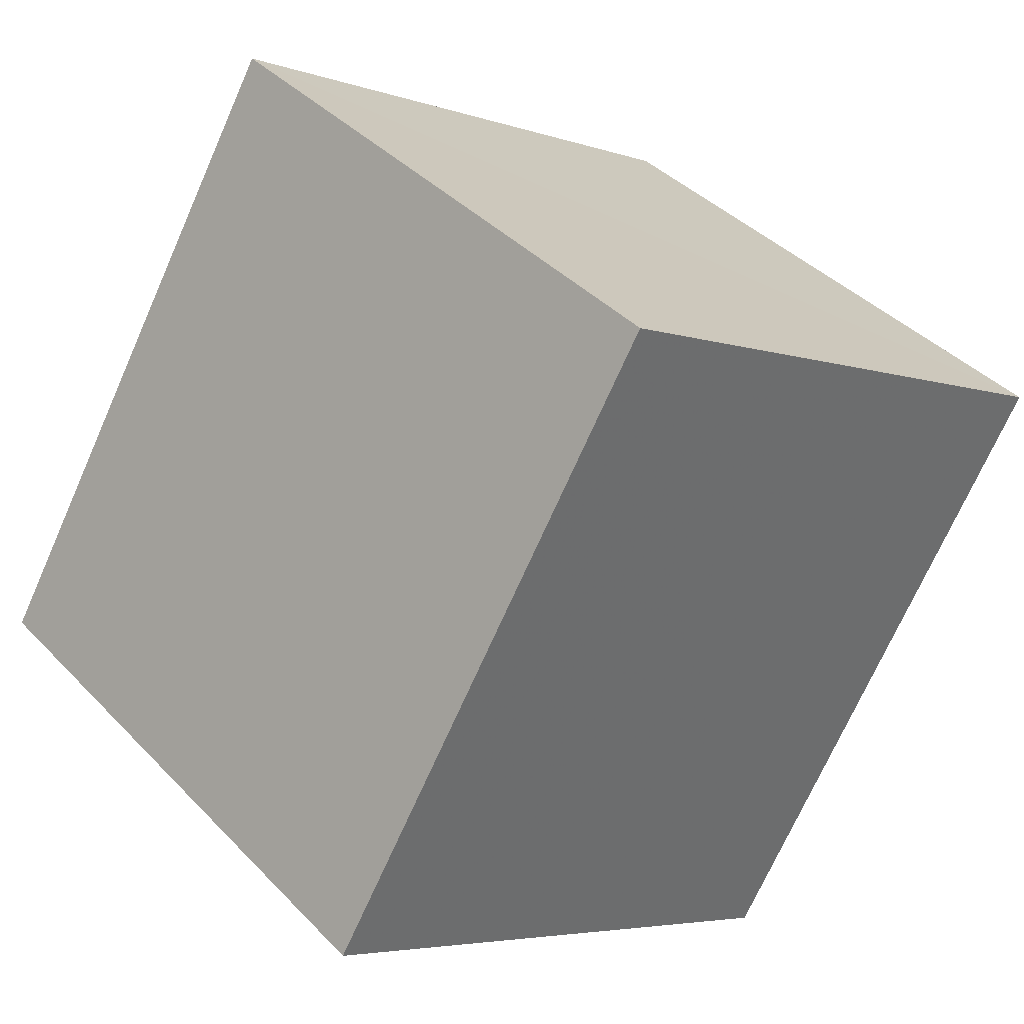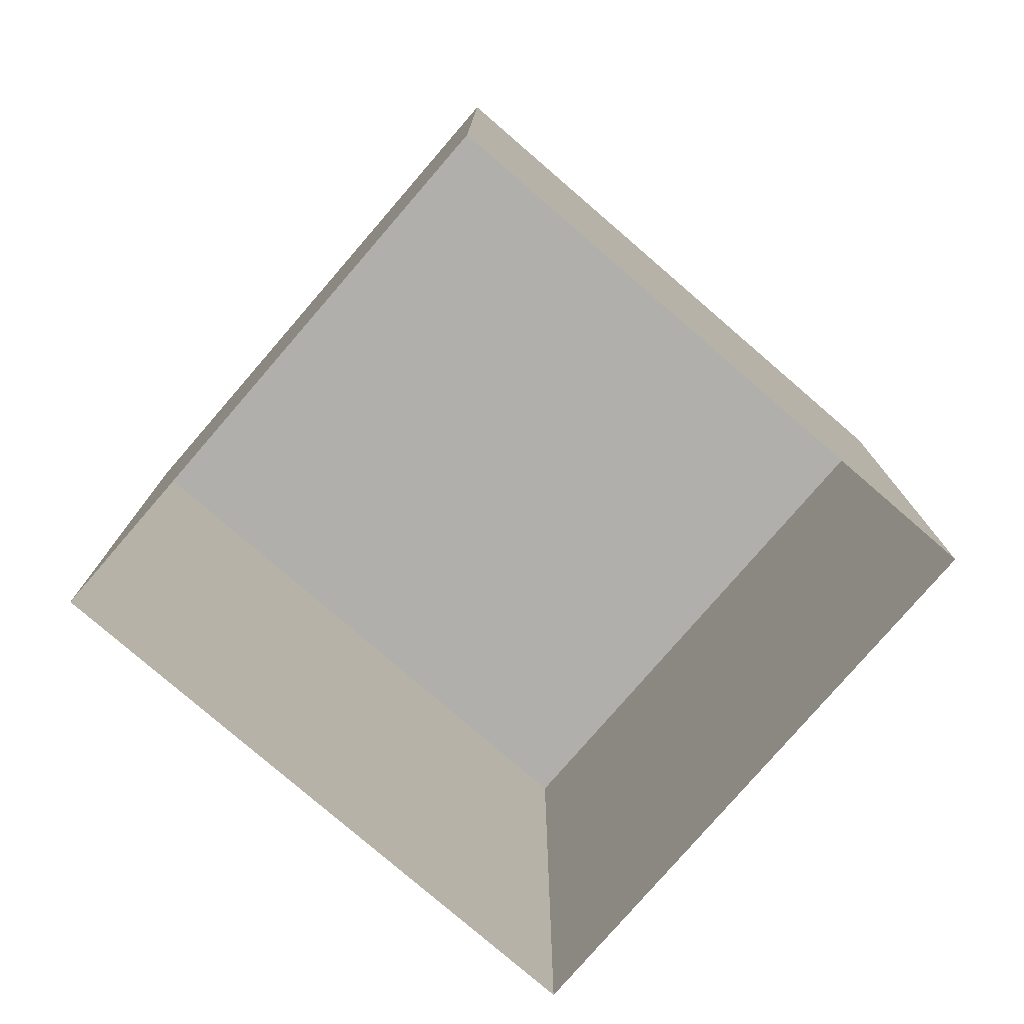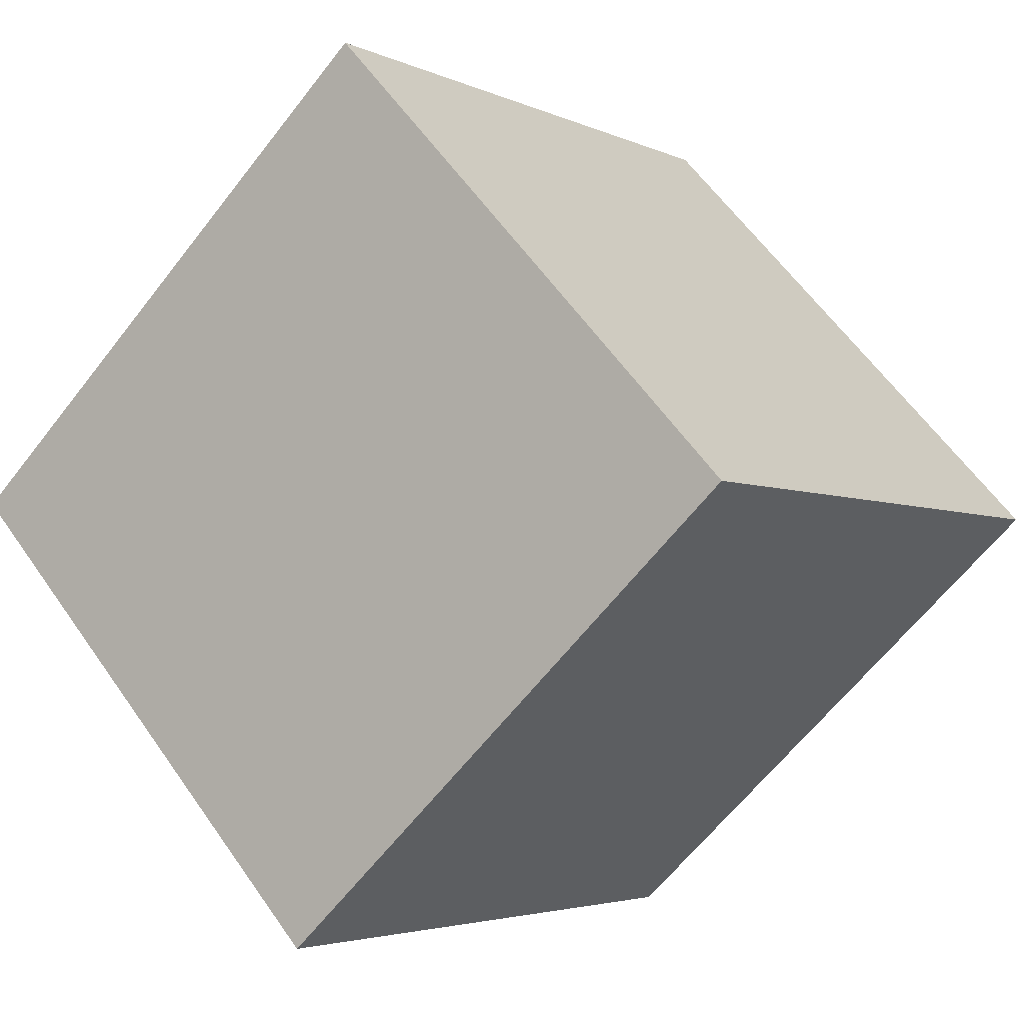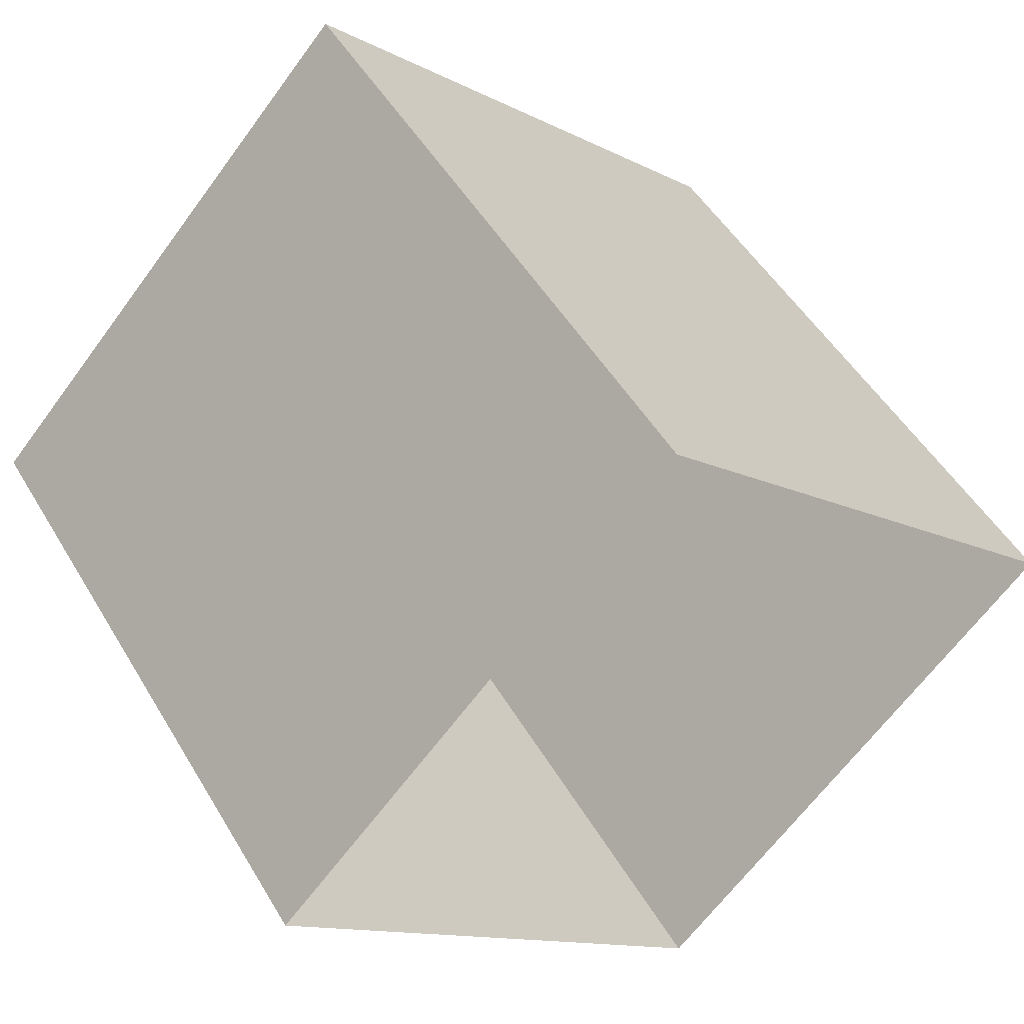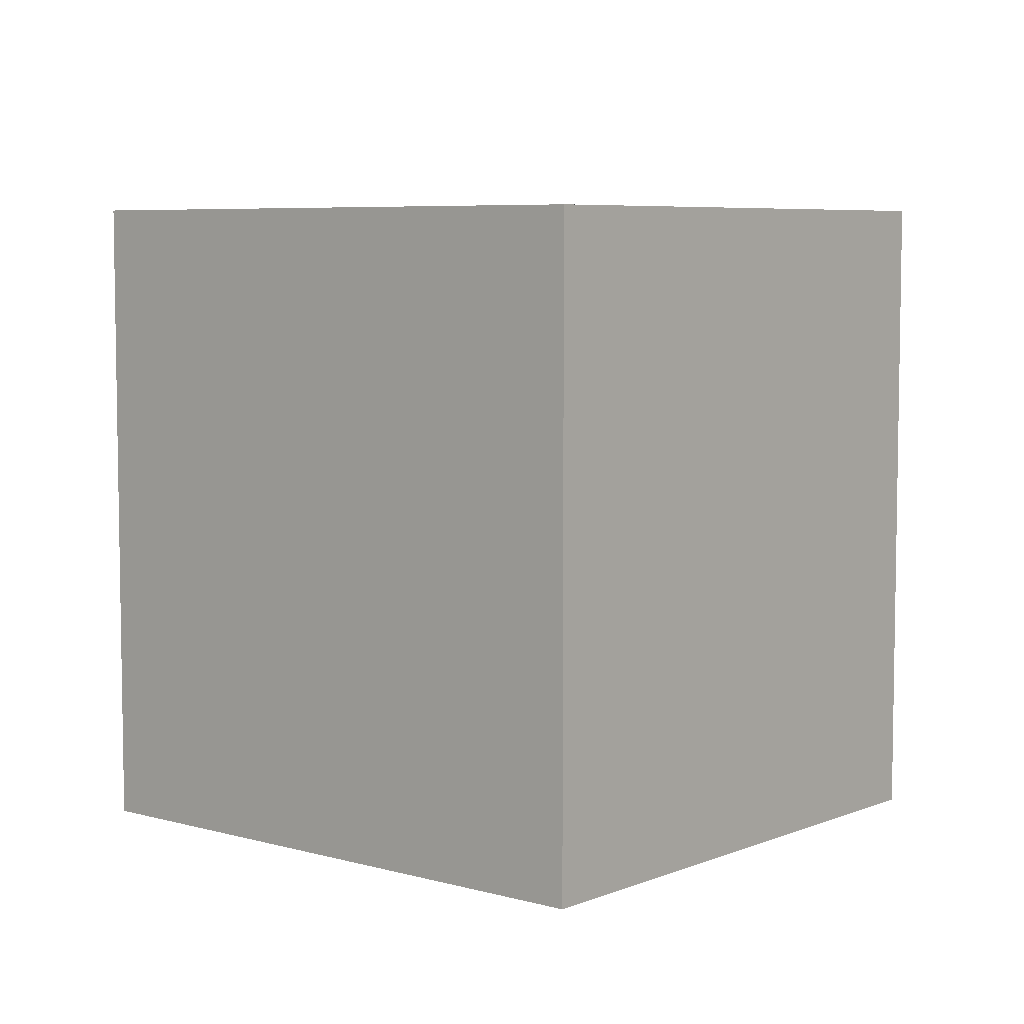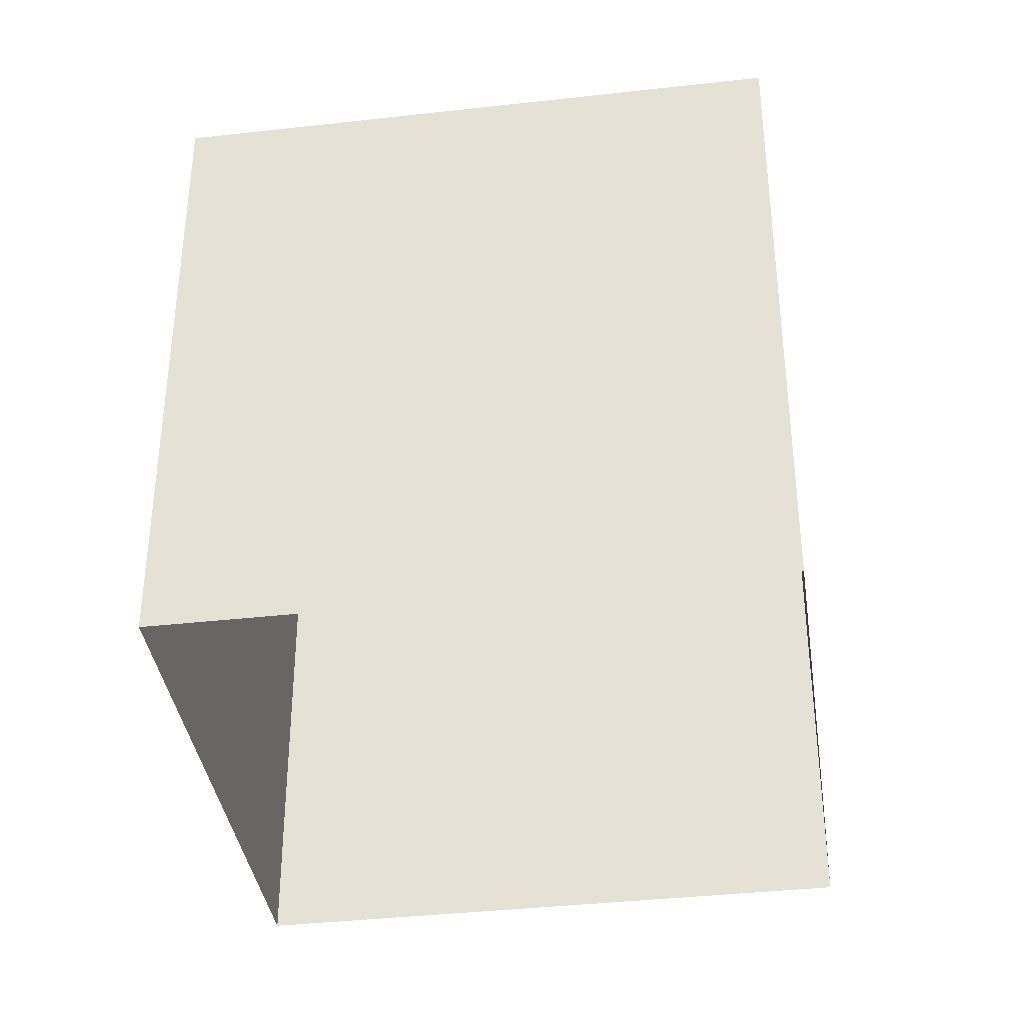
<metadata>
{"format":"obj","ext":"obj","renderer":"f3d","projection":"perspective","resolution":1024,"background":"white","views":[{"elev":-71.2,"azim":-23.9,"up":"+Y"},{"elev":-78.3,"azim":2.1,"up":"+Z"},{"elev":-3.6,"azim":33.2,"up":"+Y"},{"elev":49.7,"azim":150.4,"up":"+Y"},{"elev":6.3,"azim":82.9,"up":"+Z"},{"elev":-37.8,"azim":51.1,"up":"+Z"}]}
</metadata>
<code>
v -5355 -3.724e+04 2.855
v -5360 -3.724e+04 2.855
v -5364 -3.724e+04 2.856
v -5359 -3.724e+04 2.856
v -5355 -3.724e+04 9.194
v -5359 -3.724e+04 9.195
v -5364 -3.724e+04 9.195
v -5360 -3.724e+04 9.194
f 1 2 3
f 4 1 3
f 5 6 7
f 8 5 7
f 7 4 3
f 7 6 4
f 5 1 4
f 6 5 4
f 8 2 1
f 5 8 1
f 8 3 2
f 8 7 3

</code>
